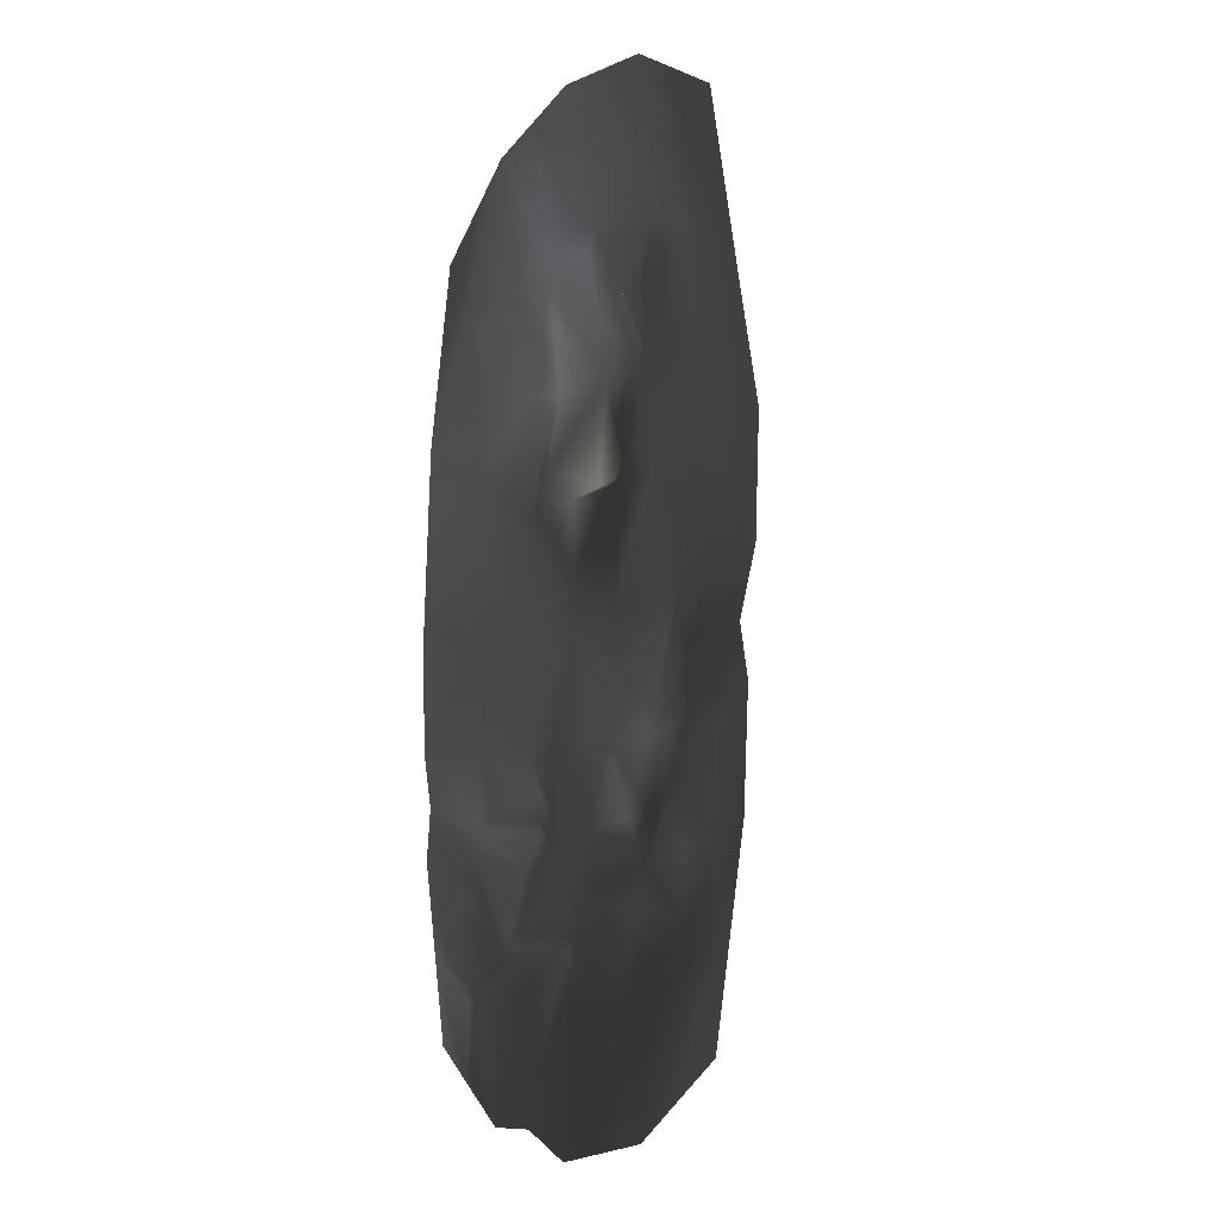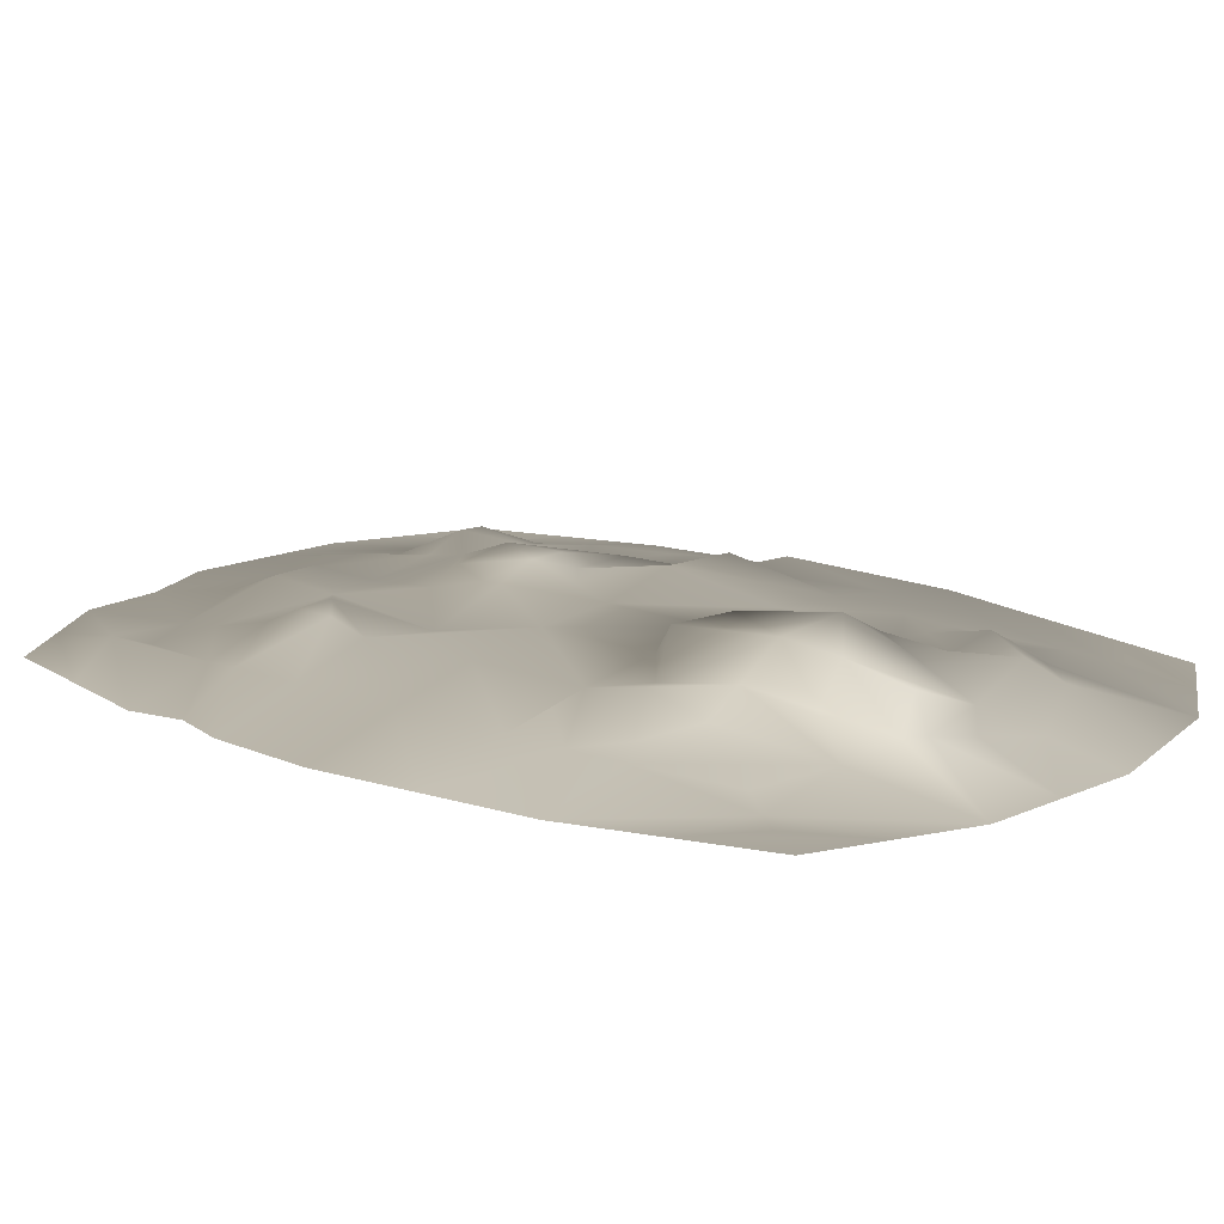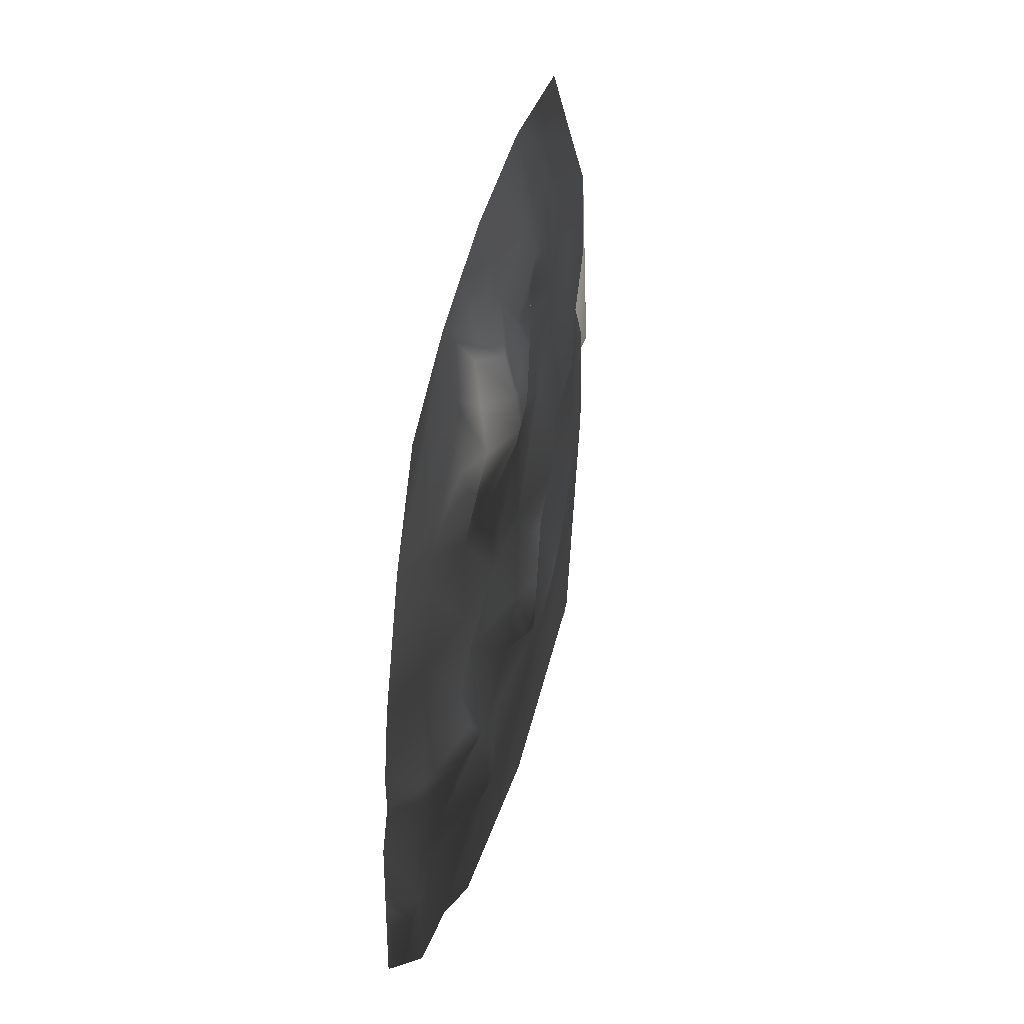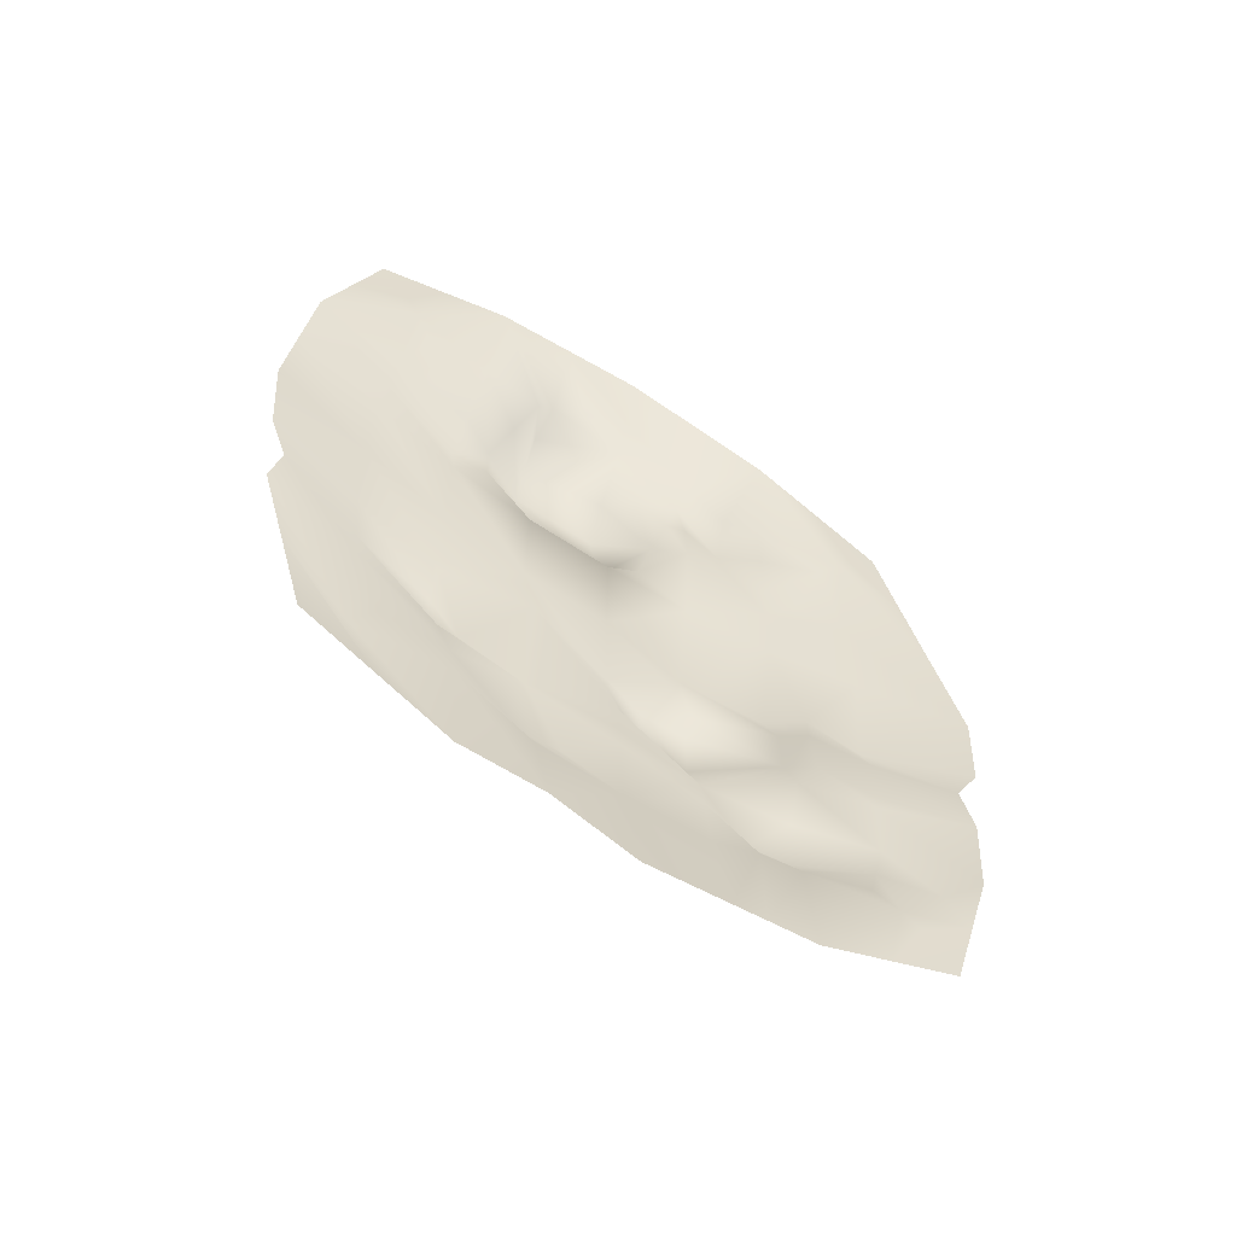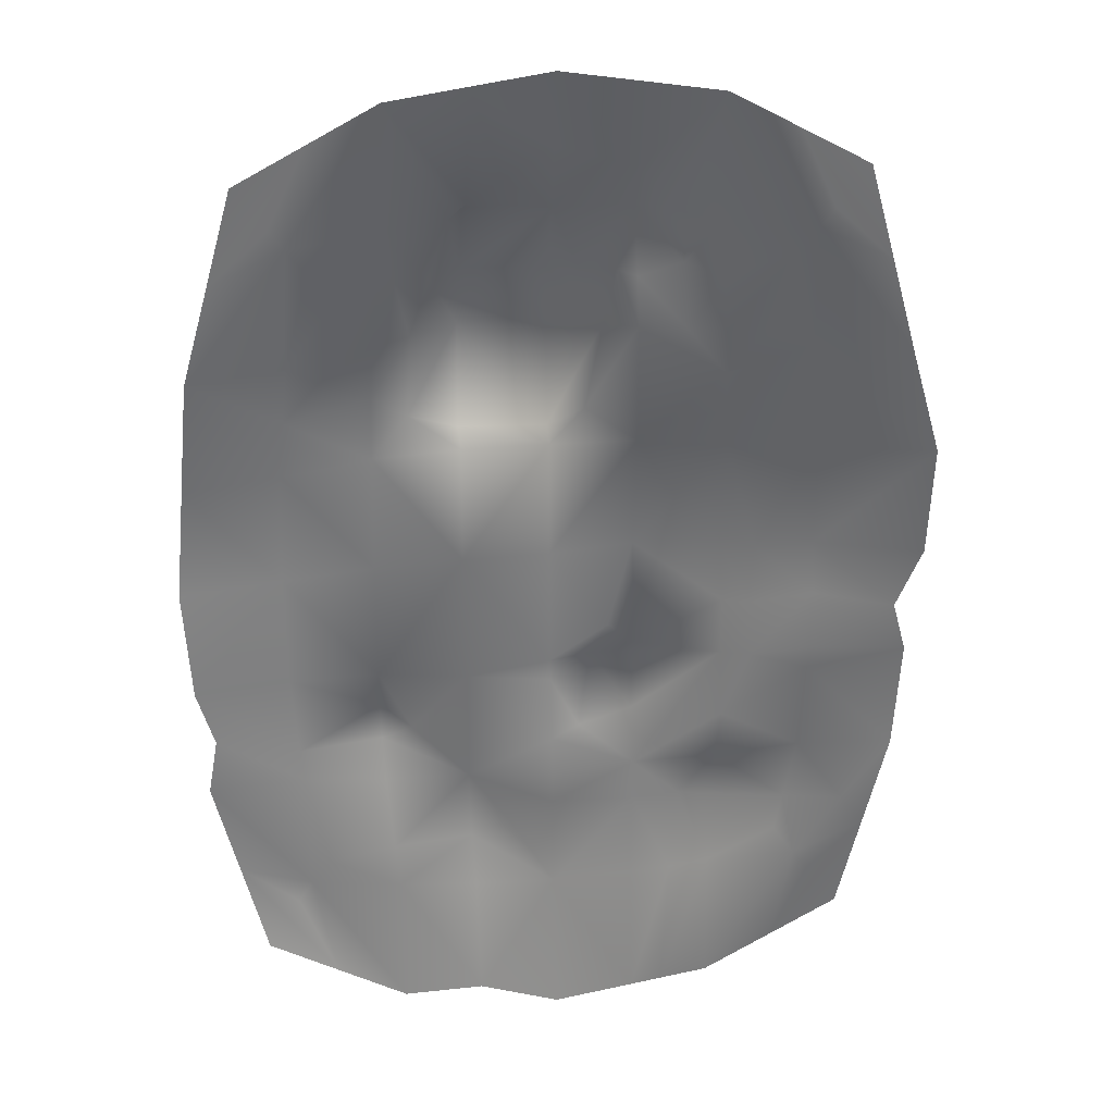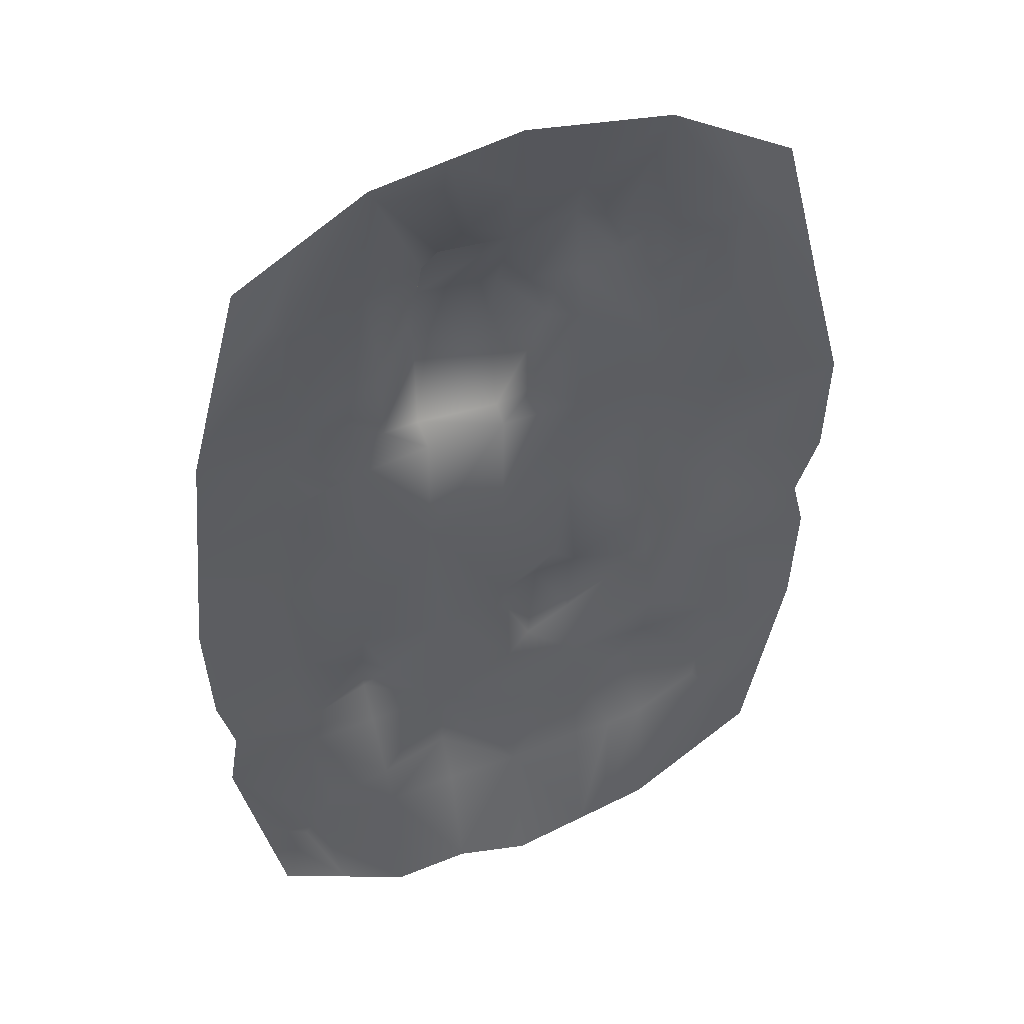
<metadata>
{"format":"obj","ext":"obj","renderer":"f3d","projection":"perspective","resolution":1024,"background":"white","views":[{"elev":-8.5,"azim":65.5,"up":"+Z"},{"elev":15.2,"azim":-52.0,"up":"+Y"},{"elev":-44.5,"azim":72.8,"up":"+Z"},{"elev":-64.7,"azim":-32.6,"up":"+Z"},{"elev":23.3,"azim":-8.8,"up":"+Z"},{"elev":39.8,"azim":-26.0,"up":"+Z"}]}
</metadata>
<code>
v -1.06 0.235 0.6988
v -1.29 0.1919 0.6829
v -1.599 0.134 0.6613
v -1.958 5.518e-05 1.846
v -1.384 5.235e-05 2.625
v -1.804 1.327e-05 2.405
v -1.608 2.875e-05 2.156
v -1.521 0.01735 2.043
v -2.113 1.95e-05 1.287
v -0.9652 6.051e-05 2.846
v -0.9787 0.1116 2.077
v -1.542 0.1115 1.314
v -1.571 0.1227 0.9874
v -2.166 3.304e-05 0.6434
v -1.4 0.06931 1.883
v -0.5928 0.1571 2.139
v -0.4921 0.1529 2.228
v -0.4826 4.617e-05 2.917
v -0.2843 0.1277 2.365
v -9.051e-05 0.1728 2.18
v -9.008e-05 0.09312 2.553
v -0.0001172 1.005e-05 2.988
v 0.4898 0.1984 2.39
v 0.4826 5.019e-05 2.917
v 0.9652 3.65e-05 2.845
v -0.7024 0.2401 1.775
v -0.507 0.4454 1.771
v -0.493 0.359 2.156
v -1.038 0.1955 1.397
v -0.812 0.323 1.41
v -1.355 0.1449 1.213
v -1.049 0.2996 1.048
v -0.5195 0.4882 1.428
v -0.8421 0.252 0.9494
v -1.06 0.235 0.6988
v -0.5271 0.4425 0.7995
v -0.5281 0.283 0.7114
v -0.5282 0.2925 8.716e-05
v -7.5e-05 0.3968 0.7975
v -8.642e-05 0.2935 0.7113
v -1.29 0.1919 0.6829
v -1.599 0.134 0.6613
v -6.283e-05 0.4971 1.434
v -1.065 0.243 3.277e-05
v -1.618 0.1372 1.344e-05
v -2.218 5.545e-05 7.523e-05
v -2.166 2.415e-05 -0.6434
v -6.2e-05 0.3759 1.774
v 0.3261 0.3334 1.43
v 0.2131 0.303 0.9243
v -1.06 0.235 -0.6989
v -1.599 0.134 -0.6613
v 0.1631 0.2531 1.806
v -1.559 0.118 -1.123
v -2.058 3.422e-05 -0.9652
v 0.4929 0.2867 2.156
v 0.4039 0.2718 1.769
v 0.5194 0.2364 1.428
v -1.052 0.3017 -0.937
v -1.542 0.1115 -1.314
v -2.113 4.667e-05 -1.287
v -1.521 0.114 -2.043
v -1.958 4.102e-05 -1.846
v 0.7758 0.1847 2.11
v 0.5081 0.2325 1.738
v 0.7904 0.2948 1.791
v 0.9786 0.1116 2.077
v 1.521 0.01736 2.043
v 1.384 3.408e-05 2.625
v 0.8076 0.2136 1.411
v 1.008 0.1536 1.737
v 1.4 0.06931 1.883
v 1.542 0.1115 1.314
v 1.038 0.1954 1.397
v 1.046 0.2108 1.127
v 1.237 0.1622 1.364
v 0.5282 0.283 0.7114
v 1.06 0.235 0.6988
v -3.391e-05 0.3031 0.0001083
v 0.5282 0.397 1.022e-05
v -0.0001032 0.2935 -0.7113
v 0.3526 0.249 -0.4728
v -0.5282 0.1501 -0.7113
v -0.8565 0.3233 -1.118
v -0.5195 0.2256 -1.428
v -1.045 0.3048 -1.167
v -5.851e-05 0.1936 -1.203
v -1.038 0.1954 -1.397
v -1.465e-06 0.2855 -0.834
v 0.264 0.3724 -0.7113
v -1.001 0.09069 -1.819
v 0.1834 0.294 -1.167
v 0.5194 0.2364 -1.428
v -2.954e-05 0.1782 -1.434
v 0.5234 0.3554 -1.101
v 1.06 0.235 -0.6989
v 0.5281 0.2842 -0.6146
v 0.5281 0.3598 -0.7114
v 1.062 0.239 -0.3494
v 1.065 0.3614 3.97e-05
v 1.196 0.1529 -0.3363
v 1.254 0.2238 2.095e-05
v -6.338e-05 0.1679 -1.629
v 1.599 0.134 0.6614
v 1.226 0.143 -0.6874
v 1.61 0.1357 -0.2956
v 1.618 0.2308 1.812e-05
v 2.296 2.118e-05 0.6434
v 2.113 6.846e-05 1.287
v 2.255 2.669e-05 0.0001178
v 2.085 7.217e-05 -0.3492
v 2.165 2.627e-05 -0.6434
v 1.958 2.03e-05 1.846
v 1.608 4.246e-05 2.156
v 1.804 4.483e-05 2.405
v 1.599 0.134 -0.6614
v 1.588 0.1294 -0.7932
v 2.113 3.981e-05 -1.287
v 1.048 0.1137 -1.067
v 1.542 0.1114 -1.314
v 1.038 0.1954 -1.397
v 1.817 0.008674 -1.665
v 1.958 5.996e-05 -1.846
v 1.521 0.01735 -2.043
v 1.455 0.08559 -1.664
v 0.8128 0.2844 -1.69
v 1.011 0.2646 -1.707
v 0.9786 0.07516 -2.077
v 1.4 0.06933 -1.883
v 0.5108 0.2034 -1.665
v -9.882e-05 0.1387 -2.181
v -0.2597 0.2738 -1.804
v -0.5033 0.2543 -1.874
v 0.7359 0.08558 -2.116
v 0.4929 0.1348 -2.156
v 0.4825 1.515e-05 -2.917
v 0.6756 5.109e-05 -2.888
v 0.9652 5.462e-05 -2.846
v -9.976e-05 2.95e-05 -2.988
v -0.4826 2.799e-05 -2.836
v 1.385 6.077e-05 -2.625
v 1.608 3.257e-05 -2.156
v 1.804 2.629e-05 -2.405
v -0.493 0.1348 -2.156
v -0.9787 0.05705 -2.077
v -0.9653 2.481e-05 -2.845
v -1.385 2.523e-05 -2.625
v -1.4 0.06934 -1.883
v -1.608 0.09514 -2.156
v -1.804 4.653e-05 -2.405
v -0.4921 0.1529 2.228
v -0.493 0.359 2.156
v -9.051e-05 0.1728 2.18
v -0.5928 0.1571 2.139
v -0.507 0.4454 1.771
v -8.642e-05 0.2935 0.7113
v 0.2131 0.303 0.9243
v -7.5e-05 0.3968 0.7975
v -0.5271 0.4425 0.7995
v -0.5281 0.283 0.7114
v -0.8421 0.252 0.9494
g RubbishC_02_27633_202
f 1 3 2
f 4 6 5
f 4 5 7
f 8 4 7
f 5 8 7
f 8 9 4
f 5 10 8
f 8 10 11
f 12 9 8
f 13 9 12
f 14 9 13
f 8 11 15
f 12 8 15
f 11 12 15
f 10 16 11
f 16 10 17
f 17 10 18
f 18 19 17
f 17 19 20
f 18 21 19
f 19 21 20
f 18 22 21
f 23 21 22
f 20 21 23
f 23 22 24
f 25 23 24
f 26 11 16
f 27 26 16
f 20 27 28
f 11 29 12
f 30 11 26
f 30 29 11
f 12 29 31
f 12 31 13
f 31 29 32
f 32 29 30
f 13 31 32
f 33 30 26
f 33 26 27
f 32 30 34
f 34 30 33
f 35 32 34
f 13 32 35
f 34 33 36
f 35 34 37
f 38 35 37
f 33 39 36
f 40 38 37
f 13 35 41
f 13 41 42
f 14 13 42
f 27 43 33
f 33 43 39
f 44 42 35
f 38 44 35
f 45 14 42
f 42 44 45
f 45 46 14
f 47 46 45
f 27 48 43
f 20 48 27
f 39 43 49
f 49 43 48
f 39 49 50
f 45 44 51
f 51 44 38
f 47 45 52
f 45 51 52
f 53 48 20
f 49 48 53
f 54 47 52
f 54 55 47
f 56 53 20
f 20 23 56
f 53 57 49
f 56 57 53
f 58 50 49
f 58 49 57
f 51 59 52
f 59 54 52
f 60 55 54
f 60 61 55
f 62 61 60
f 63 61 62
f 23 64 56
f 25 64 23
f 65 57 56
f 58 57 65
f 64 66 56
f 66 65 56
f 64 25 67
f 67 66 64
f 67 25 68
f 68 25 69
f 66 70 65
f 65 70 58
f 67 71 66
f 71 70 66
f 72 71 67
f 67 68 72
f 68 73 72
f 71 74 70
f 72 74 71
f 75 58 70
f 75 70 74
f 72 76 74
f 73 76 72
f 76 75 74
f 73 75 76
f 75 77 58
f 77 50 58
f 40 50 77
f 73 78 75
f 77 75 78
f 77 79 40
f 40 79 38
f 78 80 77
f 80 79 77
f 38 79 81
f 82 79 80
f 81 79 82
f 38 81 83
f 51 38 83
f 84 51 83
f 84 59 51
f 85 84 83
f 85 86 84
f 84 86 59
f 83 87 85
f 59 86 54
f 54 86 88
f 85 88 86
f 54 88 60
f 81 89 83
f 83 89 87
f 81 82 90
f 90 89 81
f 60 88 91
f 91 88 85
f 92 87 89
f 90 92 89
f 93 87 92
f 93 94 87
f 85 87 94
f 93 92 95
f 95 92 90
f 96 93 95
f 90 82 97
f 82 80 97
f 95 90 98
f 96 95 98
f 90 97 98
f 97 96 98
f 80 99 97
f 97 99 96
f 80 100 99
f 78 100 80
f 101 99 100
f 96 99 101
f 102 100 78
f 101 100 102
f 103 94 93
f 85 94 103
f 102 78 104
f 78 73 104
f 96 101 105
f 106 101 102
f 105 101 106
f 107 102 104
f 106 102 107
f 73 108 104
f 108 107 104
f 73 109 108
f 108 110 107
f 107 110 111
f 107 111 106
f 68 109 73
f 106 111 112
f 113 109 68
f 113 68 114
f 68 69 114
f 69 113 114
f 69 115 113
f 106 112 116
f 105 106 116
f 112 117 116
f 117 105 116
f 118 117 112
f 117 119 105
f 105 119 96
f 96 119 93
f 117 118 120
f 120 119 117
f 119 121 93
f 120 121 119
f 120 118 122
f 123 122 118
f 124 122 123
f 120 122 125
f 125 121 120
f 125 122 124
f 93 121 126
f 125 127 121
f 126 121 127
f 128 127 125
f 126 127 128
f 125 124 129
f 128 125 129
f 124 128 129
f 93 126 130
f 103 93 130
f 131 103 130
f 132 103 131
f 85 103 132
f 85 132 133
f 133 132 131
f 91 85 133
f 130 126 134
f 126 128 134
f 131 130 135
f 130 134 135
f 134 136 135
f 136 131 135
f 134 137 136
f 128 137 134
f 128 138 137
f 136 139 131
f 124 138 128
f 131 139 140
f 141 138 124
f 141 124 142
f 124 123 142
f 123 141 142
f 123 143 141
f 131 140 144
f 133 131 144
f 140 145 144
f 145 133 144
f 140 146 145
f 145 91 133
f 145 146 62
f 62 146 147
f 148 91 145
f 145 62 148
f 60 91 148
f 62 60 148
f 62 147 149
f 63 62 149
f 147 63 149
f 147 150 63
f 151 153 152
f 154 151 152
f 155 154 152
f 156 158 157
f 159 158 156
f 159 156 160
f 160 161 159

</code>
